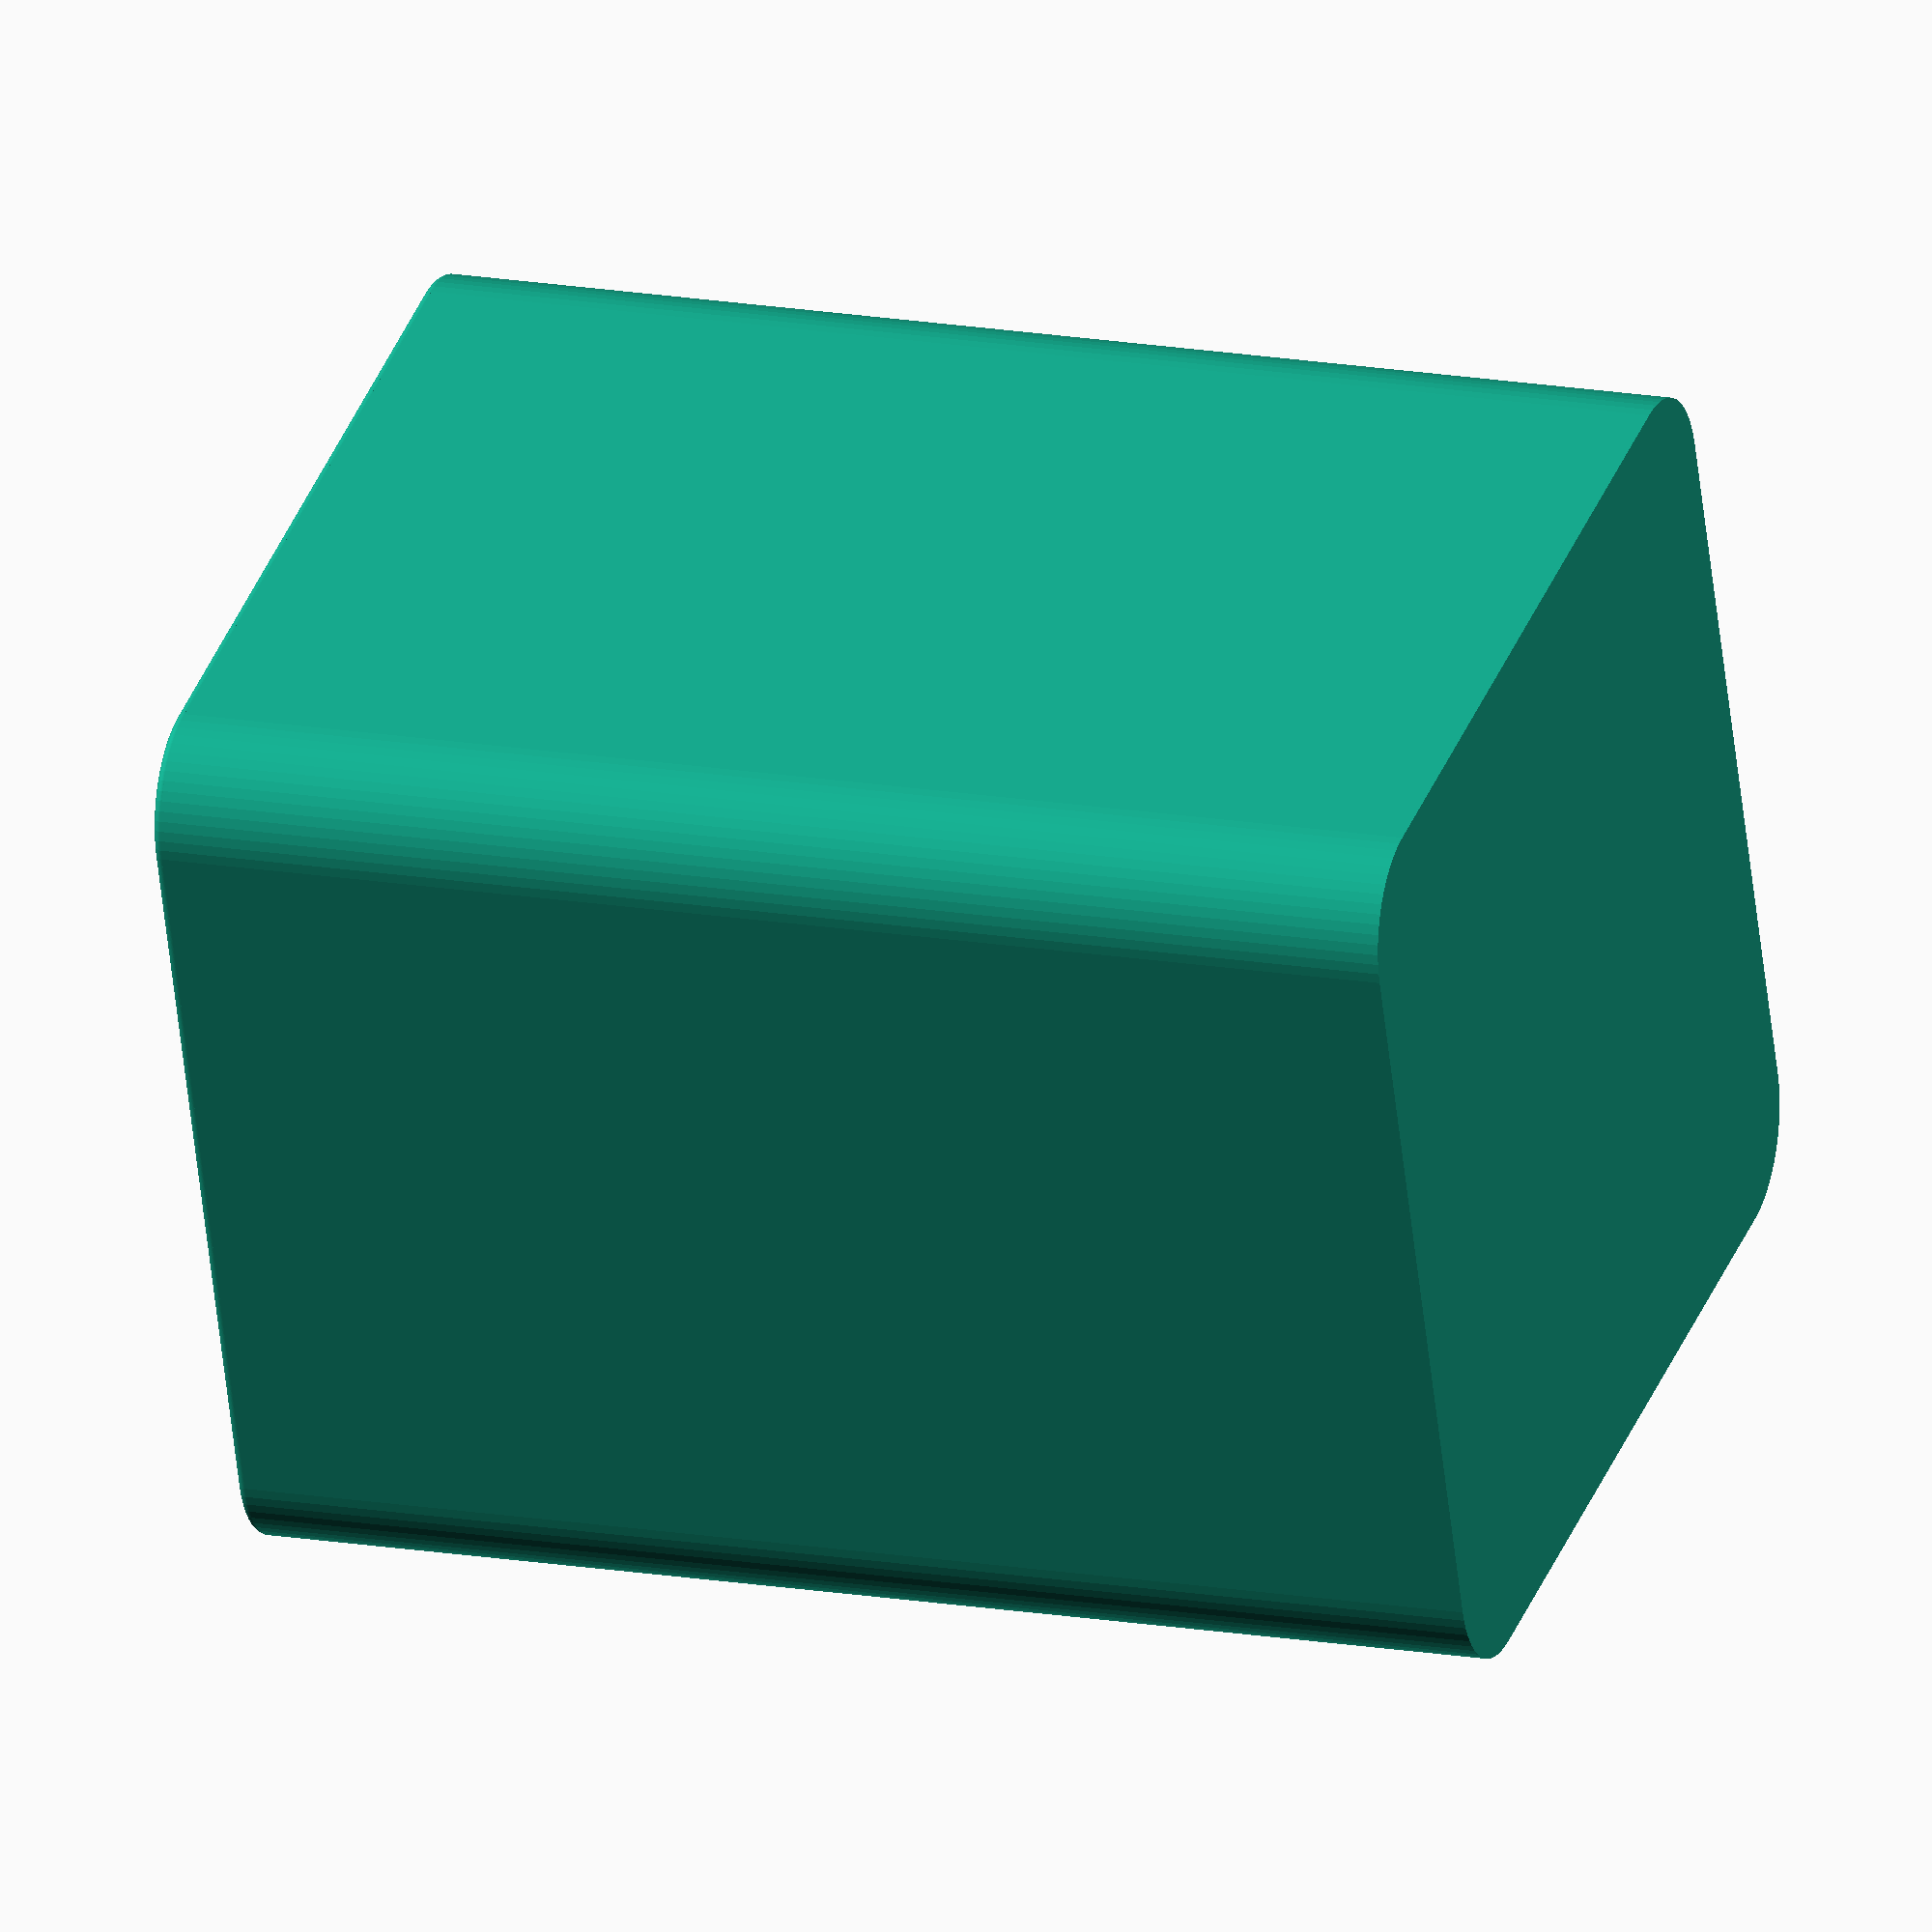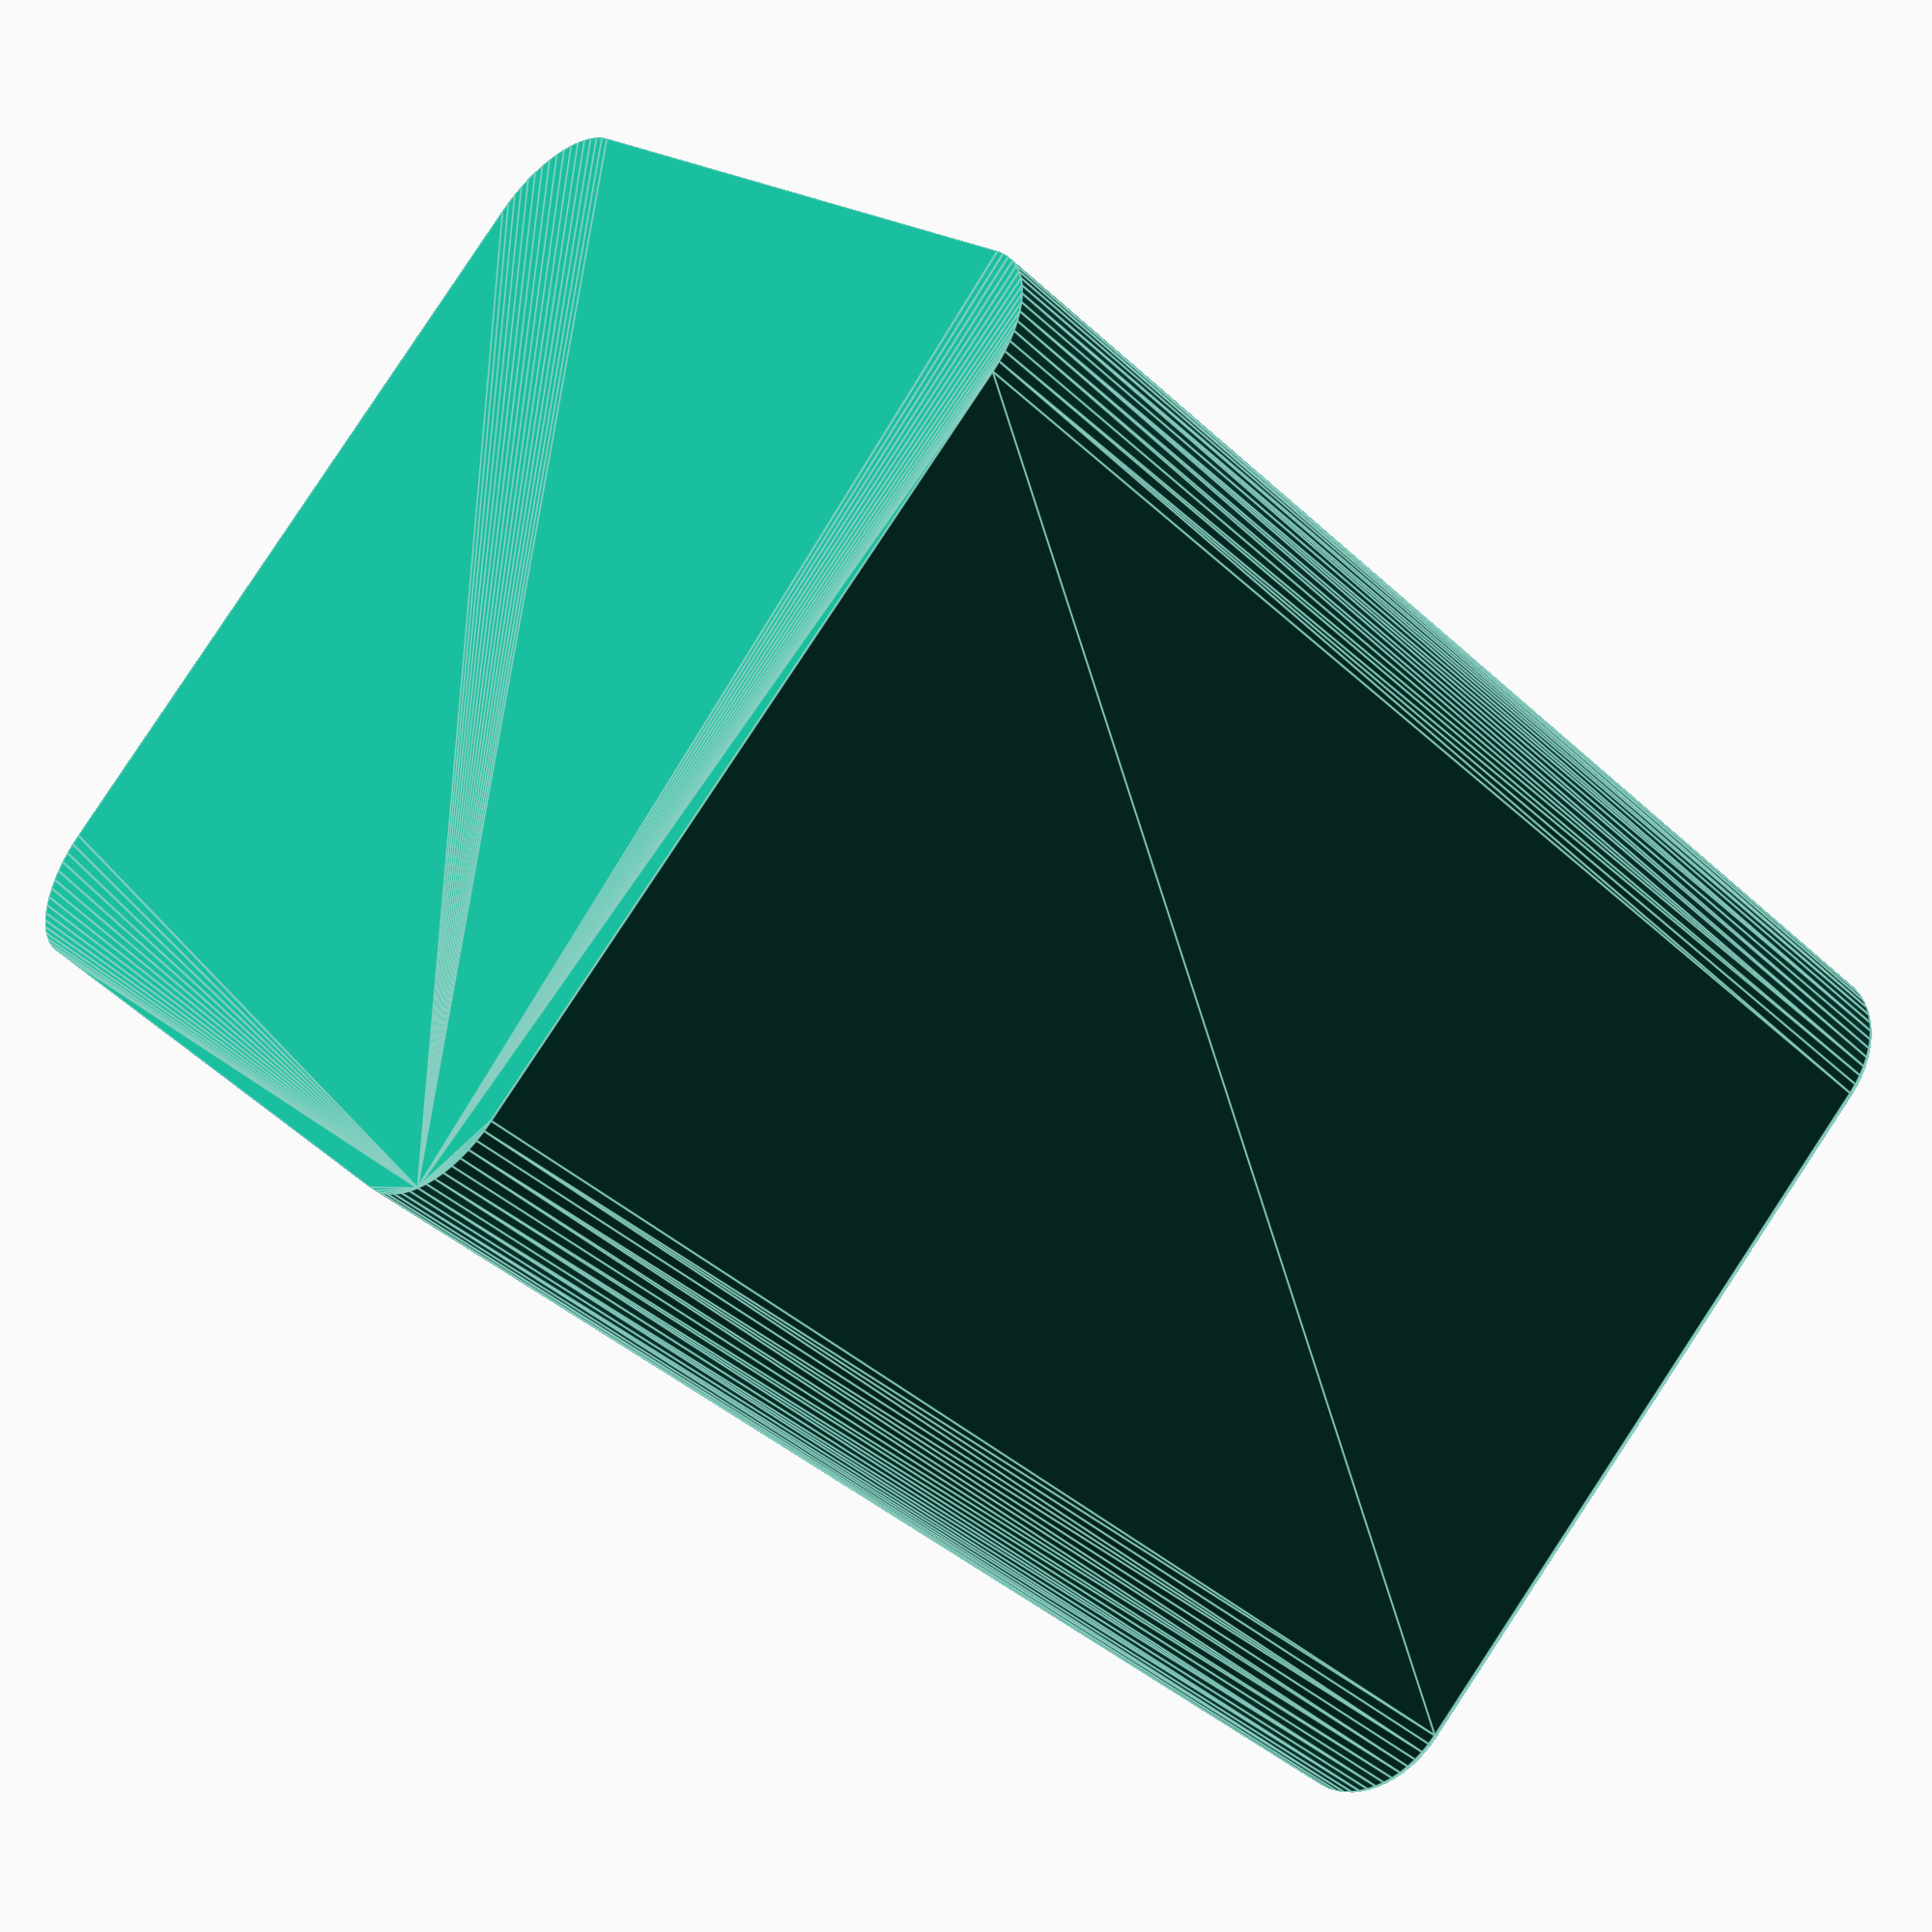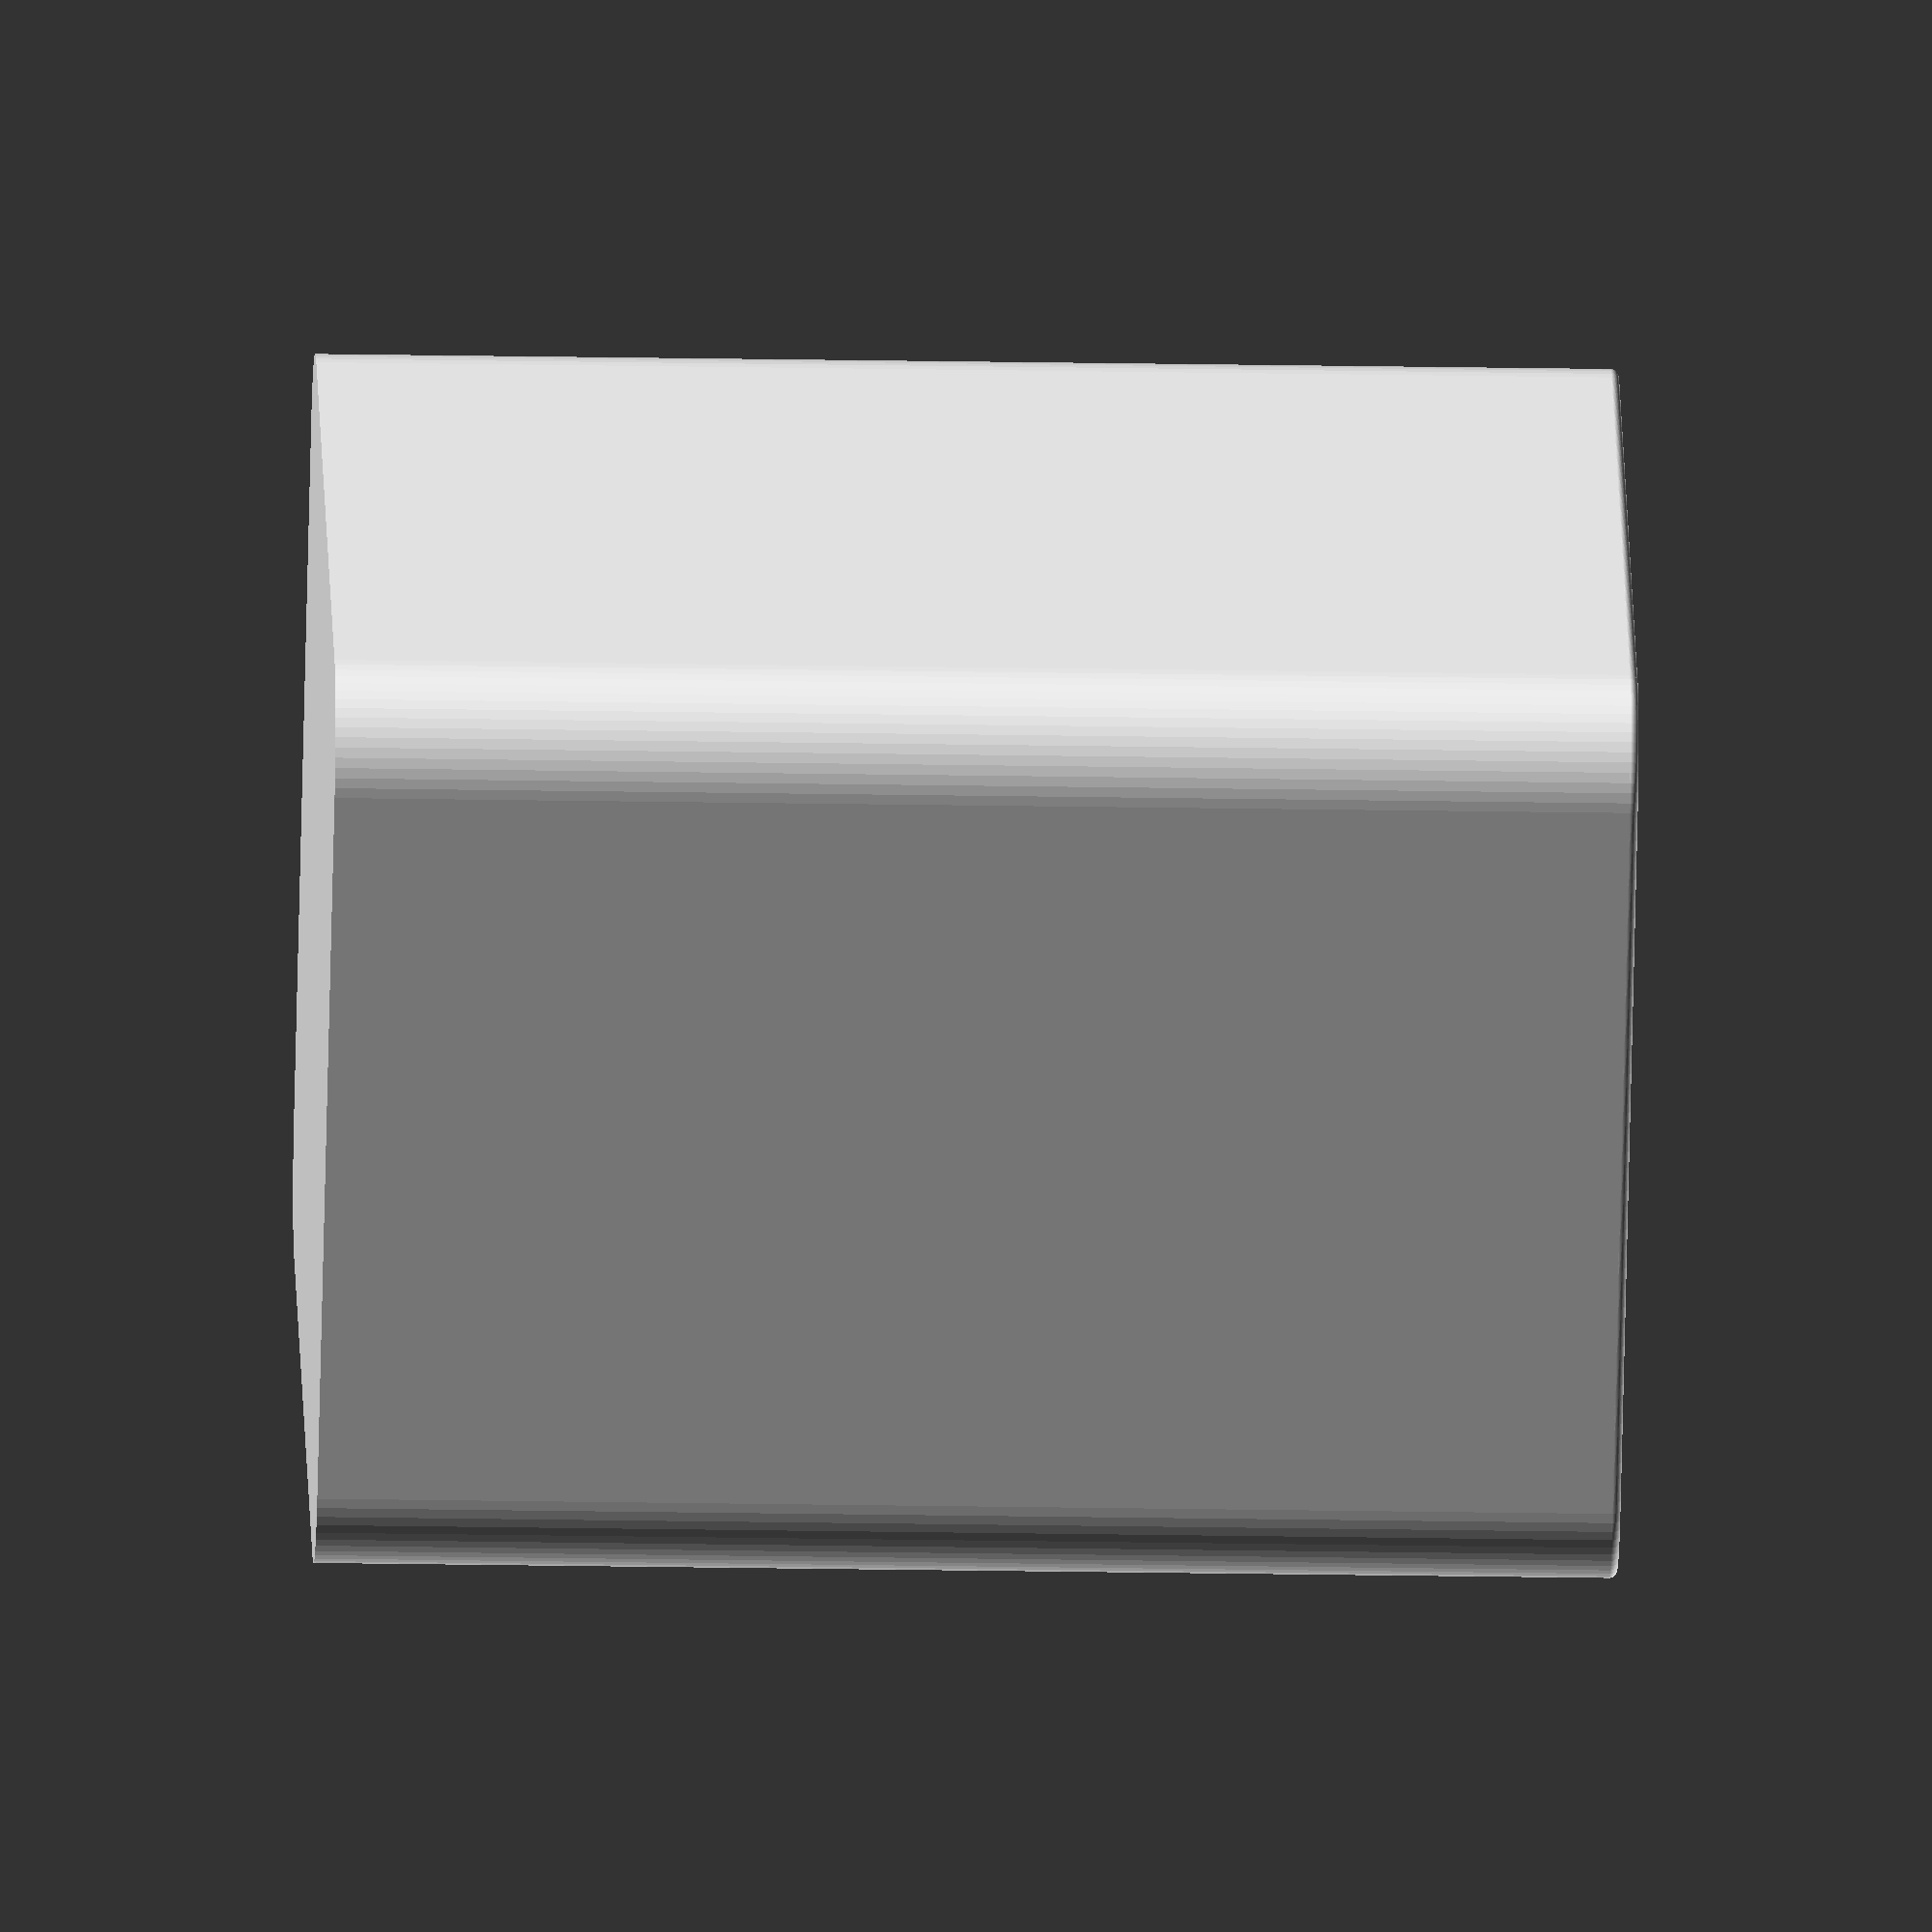
<openscad>
//
// Misc library
//
// by Yasuhiro Wabiko
//
// This work is licensed under a Creative Commons Attribution 4.0 International License.
// https://creativecommons.org/licenses/by/4.0/
//
// See
//    https://github.com/ywabiko/3d/blob/master/Speaker/README.md
// for build instructions.
//

WELDING=0.1;

//prim_round_xplate0(8,10,12,1,32);

round3_tray_box(size_x=60, size_y=60, size_z=80, size_t=1, size_b=1, corner_r=6);

//
// size_x, size_y, size_z
// size_t
// size_b
// corner_r
// circle_r

module round3_tray_box(size_x=20, size_y=20, size_z=30, size_t=2, size_b=1, corner_r=3){
    circle_r = size_t/2;
    translate([0,0,size_z])
        round3_plate(size_x=size_x,size_y=size_y,size_z=size_z,corner_r=corner_r,circle_r=circle_r);

    translate([size_x/2,size_y/2,size_z/2]) {
        difference() {
            prim_round_zplate0(size_x,size_y,size_z,corner_r+circle_r,64);
            translate([0,0,size_b]) {
                prim_round_zplate0(size_x-size_t*2,size_y-size_t*2,size_z+WELDING,corner_r-circle_r,64);
            }
        }
    }
}

//
// corner_r+circle_r <= size_x/2 (and size_y/2)
//
module round3_plate(size_x, size_y, size_z, corner_r, circle_r)
{
    // 4 corners
    for(x=[[[0,0,0],0],[[size_x,0,0],90],[[size_x,size_y,0],180],[[0,size_y,0],270]]) {
        v = x[0];
        rot = x[1];
        translate(v){
            rotate([0,0,rot]){
                round3_corner(corner_r, circle_r);
            }
        }
    }

    // beams between 2 corners
    for(x=[[[size_x/2,circle_r,0],0], [[size_x-circle_r, size_y/2, 0],90],
           [[size_x/2,size_y-circle_r,0],180],
           [[circle_r,size_y/2,0],270],
            ]){
        v = x[0];
        rot = x[1];
        translate(v) {
            rotate([0,90,rot]) {
                cylinder(r=circle_r,h=size_x-corner_r*2-circle_r*2, $fn=64, center=true);
            }
        }
    }
}

//
// corner_r+circle_r <= size_x/2 (and size_y/2)
//
module round3_box(size_x, size_y, size_z, corner_r, circle_r)
{
     hull() {
         translate([-size_x/2, -size_y/2, -size_z/2]) {
             round3_plate(size_x, size_y, size_z, corner_r, circle_r);
         }
         translate([-size_x/2, -size_y/2, size_z/2]) {
             round3_plate(size_x, size_y, size_z, corner_r, circle_r);
         }
    }
   
}

module round3_corner(corner_r, circle_r)
{
    translate([corner_r+circle_r, corner_r+circle_r, 0]) {
        rotate([0,0,180]) {
            rotate_extrude(angle=90, convexity=10, $fn=64){
                translate([corner_r, 0, 0]) {
                    circle(r = circle_r, $fn = 100);
                }
            }
        }
    }
}

module round3_plate_frame(size_x, size_y, size_z, radius)
{
    hull(){
        translate([0,0,0])
            sphere(r=radius, $fn=32);
        translate([size_x,0,0])
            sphere(r=radius, $fn=32);
    }
    hull(){
        translate([0,0,0])
            sphere(r=radius, $fn=32);
        translate([0,size_y,0])
            sphere(r=radius, $fn=32);
    }
    hull(){
        translate([0,size_y,0])
            sphere(r=radius, $fn=32);
        translate([size_x,size_y,0])
            sphere(r=radius, $fn=32);
    }
    hull(){
        translate([size_x,0,0])
            sphere(r=radius, $fn=32);
        translate([size_x,size_y,0])
            sphere(r=radius, $fn=32);
    }
}

module round2_plate(width, height, radius)
{
    hull(){
        translate([0,0,0])
            cylinder(r=radius, h=height, $fn=64);
        translate([0,width,0])
            cylinder(r=radius, h=height, $fn=64);
    }
}


module round2_plate_triangled(width, height, radius1, radius2)
{
    hull(){
        translate([0,0,0])
            cylinder(r=radius1, h=height, $fn=64);
        translate([0,width,0])
            cylinder(r=radius2, h=height, $fn=64);
    }
}


// px,py,pz has to be larger than r*2
// alignment: (x,y,z) = (0, py0/2, 0)
module prim_round_cube(px0, py0, pz0,  pr0, pf)
{
    pr = pr0;
    px = px0 - pr*2;
    py = py0 - pr*2;
    pz = pz0 - pr*2;
    translate([(px+pr*2)/2, 0, (pz+pr*2)/2])
    minkowski(){
        cube([px, py, pz], center=true);
        sphere(r=pr, $fn=32);
    }
}

// px,py,pz has to be larger than r*2
// alignment: (x,y,z) = (0, py0/2, 0)
module prim_round_cube0(px0, py0, pz0,  pr0, pf)
{
    pr = pr0;
    px = px0 - pr*2;
    py = py0 - pr*2;
    pz = pz0 - pr*2;
    translate([0, 0, 0])
    minkowski(){
        cube([px, py, pz], center=true);
        sphere(r=pr, $fn=pf);
    }
}

module prim_round_cube1(px0, py0, pz0,  pr0, pf)
{
    pr = pr0;
    px = px0 - pr*2;
    py = py0 - pr*2;
    pz = pz0 - pr*2;
    translate([0, 0, 0]) {
        hull(){
            translate([0,0,pz/2]) {
                hull(){
                    translate([0,py/2,0]) {
                        prim_round_cube1_x(px, pr, pf);
                    }
                    translate([0,-py/2,0]) {
                        prim_round_cube1_x(px, pr, pf);
                    }
                }
            }
            translate([0,0,-pz/2]) {
                hull(){
                    translate([0,py/2,0]) {
                        prim_round_cube1_x(px, pr, pf);
                    }
                    translate([0,-py/2,0]) {
                        prim_round_cube1_x(px, pr, pf);
                    }
                }
            }
        }
    }
}

module prim_round_cube1_x(px, pr, pf){
    hull() {
        translate([px/2,0,0]) {
            sphere(r=pr, $fn=pf, center=true);
        }
        translate([-px/2,0,0]) {
            sphere(r=pr, $fn=pf, center=true);
        }
    }
}

module prim_round_cube1_y(py, pr, pf){
    hull() {
        translate([0,py/2,0]) {
            sphere(r=pr, $fn=pf, center=true);
        }
        translate([0,-py/2,0]) {
            sphere(r=pr, $fn=pf, center=true);
        }
    }
}

module prim_round_cover(px0, py0, pz0,  pr0, pf)
{
    pr = pr0;
    px = px0 - pr*2;
    py = py0 - pr*2;
    pz = pz0 - pr*2;
    translate([0, 0, 0]) {
            translate([0,0,pz/2]) {
                hull(){
                    translate([0,py/2,0]) {
                        prim_round_cube1_x(px, pr, pf);
                    }
                    translate([0,-py/2,0]) {
                        prim_round_cube1_x(px, pr, pf);
                    }
                }
            }

            translate([0,0,-pr/2+WELDING/2]) {
                prim_round_zplate0(px0, py0, pz0-pr+WELDING, pr, pf);
            }
    }
}

// cover with ridge, center at (0,0,0)
module prim_round_cover_ridge0(ox, oy, oz, or, of)
{
    translate([0,0,-oz/2])
        prim_round_cover_ridge(ox, oy, oz, or, of);
}

// cover with ridge, center at (0,0) and placed on z=0-surface (X/Y surface), facing positive Z
module prim_round_cover_ridge(ox0, oy0, oz, or, of)
{
    ox = ox0-or*2;
    oy = oy0-or*2;
      
    hull() {
        translate([ox/2,oy/2,0]) {
            prim_round_pillar(oz,or,of);
        }
        translate([-ox/2,oy/2,0]) {
            prim_round_pillar(oz,or,of);
        }
    }
    hull() {
        translate([-ox/2,oy/2,0]) {
            prim_round_pillar(oz,or,of);
        }
        translate([-ox/2,-oy/2,0]) {
            prim_round_pillar(oz,or,of);
        }
    }
    hull() {
        translate([-ox/2,-oy/2,0]) {
            prim_round_pillar(oz,or,of);
        }
        translate([ox/2,-oy/2,0]) {
            prim_round_pillar(oz,or,of);
        }
    }
    hull() {
        translate([ox/2,-oy/2,0]) {
            prim_round_pillar(oz,or,of);
        }
        translate([ox/2,oy/2,0]) {
            prim_round_pillar(oz,or,of);
        }
    }
}

module prim_round_cover_wall_x(ox0, oy0, oz, or, of)
{
    ox = ox0-or*2;
    oy = oy0-or*2;
      
    hull() {
        translate([ox/2,0,0]) {
            prim_round_pillar(oz,or,of);
        }
        translate([-ox/2,0,0]) {
            prim_round_pillar(oz,or,of);
        }
    }
}
module prim_round_cover_wall_y(ox0, oy0, oz, or, of)
{
    ox = ox0-or*2;
    oy = oy0-or*2;
      
    hull() {
        translate([0,oy/2,0]) {
            prim_round_pillar(oz,or,of);
        }
        translate([0,-oy/2,0]) {
            prim_round_pillar(oz,or,of);
        }
    }
}

module prim_round_pillar(oh,or,of) {
    hull() {
        translate([0,0,oh-or]) {
            sphere(r=or, $fn=of, center=true);
        }
        translate([0,0,or]) {
            cylinder(r=or, h=or*2, $fn=of, center=true);
        }
    }
}

module prim_round_cube1_x_cylinder(px, pr, pf){
    hull() {
        translate([px/2,0,0]) {
            cylinder(r=pr, h=pr*2, $fn=pf, center=true);
        }
        translate([-px/2,0,0]) {
            cylinder(r=pr, h=pr*2, $fn=pf, center=true);
        }
    }
}


// px0,py0 = width(x-axis),height(y-axis), center at (0,0), facing x-axis posiive
// pz = thickness (z-axis from z=0)
// pr = r
// fn = $fn
module prim_round_xplate(px0, py0, pz0,  pr, pf)
{
    px = px0;
    py = py0-pr*2;
    pz = pz0-pr*2;
      
    hull(){
        translate([0,-py/2,-pz/2])
          rotate([0,90,0])
            cylinder(r=pr, h=px, $fn=pf, center=true);
        translate([0,+py/2, -pz/2])
          rotate([0,90,0])
            cylinder(r=pr,h=px, $fn=pf, center=true);
        translate([0,-py/2, +pz/2])
          rotate([0,90,0])
            cylinder(r=pr,h=px, $fn=pf, center=true);
        translate([0,+py/2, +pz/2])
          rotate([0,90,0])
            cylinder(r=pr, h=px, $fn=pf, center=true);
    }
}

// center at (x/2,y/2,z/2), facing z-axis positive
module prim_round_zplate0(px0, py0, pz0,  pr, pf)
{
    px = px0-pr*2;
    py = py0-pr*2;
    pz = pz0;
    hull(){
        translate([ px/2,  py/2, 0])
            cylinder(r=pr, h=pz, $fn=pf, center=true);
        translate([-px/2,  py/2, 0])
            cylinder(r=pr, h=pz, $fn=pf, center=true);
        translate([ px/2, -py/2, 0])
            cylinder(r=pr, h=pz, $fn=pf, center=true);
        translate([-px/2, -py/2, 0])
            cylinder(r=pr, h=pz, $fn=pf, center=true);
    }    
}

// center at (x/2,y/2,z/2), facing x-axis positive
module prim_round_xplate0(pz0, py0, px0,  pr, pf)
{
    px = px0-pr*2;
    py = py0-pr*2;
    pz = pz0;
    rotate([0,90,0])
    hull(){
        translate([ px/2,  py/2, 0])
            cylinder(r=pr, h=pz, $fn=pf, center=true);
        translate([-px/2,  py/2, 0])
            cylinder(r=pr, h=pz, $fn=pf, center=true);
        translate([ px/2, -py/2, 0])
            cylinder(r=pr, h=pz, $fn=pf, center=true);
        translate([-px/2, -py/2, 0])
            cylinder(r=pr, h=pz, $fn=pf, center=true);
    }    
}

// center at (x/2,y/2,z/2), facing y-axis positive
module prim_round_yplate0(px0, pz0, py0, pr, pf)
{
    px = px0-pr*2;
    py = py0-pr*2;
    pz = pz0;
    rotate([90,0,0])
    hull(){
        translate([ px/2,  py/2, 0])
            cylinder(r=pr, h=pz, $fn=pf, center=true);
        translate([-px/2,  py/2, 0])
            cylinder(r=pr, h=pz, $fn=pf, center=true);
        translate([ px/2, -py/2, 0])
            cylinder(r=pr, h=pz, $fn=pf, center=true);
        translate([-px/2, -py/2, 0])
            cylinder(r=pr, h=pz, $fn=pf, center=true);
    }    
}


//
// Screw Holes
//
default_wall_t = 2;

// [Public]
// #2 1/8" screw hole (diameter 2mm x depth 3mm)
// wall thickness = 2mm by default, so overall dimension is 6mm x 6mm x 5mm high.
// align = { "none" : centered at (0,0,0) facing z-axis positive (same as zplate0)
//           "x"    : aligned to yz-plane, facing x-axis positive.
//           "y"    : aligned to zx-plane, facing y-axis positive.
//           "z"    : aligned to xy-plane, facing z-axis positive.
//          }
module screw_hole_d2_h3(align="none", wall_t = default_wall_t, volume_type="positive",
                        shell_x=0, shell_y=0, shell_z=0, with_shell=0){
    hole_d = 2;
    hole_z = 3;
    screw_hole_body(align=align, hole_d=hole_d, hole_z=hole_z, wall_t=wall_t, volume_type=volume_type,
                    shell_x=shell_x, shell_y=shell_y, shell_z=shell_z, with_shell=with_shell);
}

// [Public]
// #4-3/8" screw (diameter 2.8mm x depth 9.5mm)
// wall thickness = 2mm by default, so overall dimension is 6.8mm x 6.8mm x 9.7mm high.
// align = { "none" : centered at (0,0,0) facing z-axis positive (same as zplate0)
//           "x"    : aligned to yz-plane, facing x-axis positive.
//           "y"    : aligned to zx-plane, facing y-axis positive.
//           "z"    : aligned to xy-plane, facing z-axis positive.
//          }
module screw_hole_d28_h95(align="none", wall_t = default_wall_t, volume_type="positive",
                          shell_x=0, shell_y=0, shell_z=0, with_shell=0)
{
    hole_d = 2.8;
    hole_z = 9.5;
    screw_hole_body(align=align, hole_d=hole_d, hole_z=hole_z, wall_t=wall_t, volume_type=volume_type,
        shell_x=shell_x, shell_y=shell_y, shell_z=shell_z, with_shell=with_shell);
}


//
// internal modules
//

// Calculate shell dimension and delegate to each alignment-specific modules.
module screw_hole_body(align="none", hole_d, hole_z, wall_t = default_wall_t, volume_type="positive",
                       shell_x=0, shell_y=0, shell_z=0, with_shell=0) {

    unit_x = (1-with_shell)*(hole_d+wall_t*2) + with_shell*shell_x;
    unit_y = (1-with_shell)*(hole_d+wall_t*2) + with_shell*shell_y; 
    unit_z = (1-with_shell)*hole_z+wall_t + with_shell*shell_z;

    if (align == "none") {
        screw_hole_zplate0(hole_d=hole_d, hole_z=hole_z, wall_t=wall_t, unit_x=unit_x, unit_y=unit_y, unit_z=unit_z, volume_type=volume_type,
                           shell_x=shell_x, shell_y=shell_y, shell_z=shell_z, with_shell=with_shell);
    }
    if (align == "x") {
        screw_hole_align_x(hole_d=hole_d, hole_z=hole_z, wall_t=wall_t, unit_x=unit_x, unit_y=unit_y, unit_z=unit_z, volume_type=volume_type,
                           shell_x=shell_x, shell_y=shell_y, shell_z=shell_z, with_shell=with_shell);
    }
    if (align == "y") {
        screw_hole_align_y(hole_d=hole_d, hole_z=hole_z, wall_t=wall_t, unit_x=unit_x, unit_y=unit_y, unit_z=unit_z, volume_type=volume_type,
                           shell_x=shell_x, shell_y=shell_y, shell_z=shell_z, with_shell=with_shell);
    }
    if (align == "z") {
        screw_hole_align_z(hole_d=hole_d, hole_z=hole_z, wall_t=wall_t, unit_x=unit_x, unit_y=unit_y, unit_z=unit_z, volume_type=volume_type,
                           shell_x=shell_x, shell_y=shell_y, shell_z=shell_z, with_shell=with_shell);
    }
}

// align = { "x"    : face aligned to yz-plane, facing x-axis positive. }
module screw_hole_align_x(hole_d, hole_z, wall_t, unit_x, unit_y, unit_z, volume_type="positive")
{
    translate([-unit_z/2,0,0])
    {
        rotate([0,90,0]) {
            screw_hole_zplate0(hole_d=hole_d, hole_z=hole_z, wall_t=wall_t, unit_x=unit_x, unit_y=unit_y, unit_z=unit_z, volume_type=volume_type);
        }
    }
}

// align = { "y"    : face aligned to zx-plane, facing y-axis positive. }
module screw_hole_align_y(hole_d, hole_z, wall_t, unit_x, unit_y, unit_z, volume_type="positive")
{
    translate([0,-unit_z/2,0]){
        rotate([-90,0,0]) {
            screw_hole_zplate0(hole_d=hole_d, hole_z=hole_z, wall_t=wall_t, unit_x=unit_x, unit_y=unit_y, unit_z=unit_z, volume_type=volume_type);
        }
    }
}

// align = { "z"    : face aligned to xy-plane, facing z-axis positive. }
module screw_hole_align_z(hole_d, hole_z, wall_t, unit_x, unit_y, unit_z, volume_type="positive")
{
    translate([0,0,-unit_z/2])
    {
        rotate([0,0,0]) {
            screw_hole_zplate0(hole_d=hole_d, hole_z=hole_z, wall_t=wall_t, unit_x=unit_x, unit_y=unit_y, unit_z=unit_z, volume_type=volume_type);
        }
    }
}

// align = { "none" : centered at (0,0,0) facing z-axis positive (same as zplate0) }
module screw_hole_zplate0(hole_d, hole_z, wall_t, unit_x, unit_y, unit_z, volume_type="positive",
                          shell_x=0, shell_y=0, shell_z=0, with_shell=0) {

    if (volume_type == "positive") {
        difference() {
            cube([unit_x, unit_y, unit_z],center=true);
            screw_hole_negative_volume(hole_d=hole_d, hole_z=hole_z, wall_t=wall_t, unit_x=unit_x, unit_y=unit_y, unit_z=unit_z,
                                       shell_x=shell_x, shell_y=shell_y, shell_z=shell_z, with_shell=with_shell);
        }
    } else {
        screw_hole_negative_volume(hole_d=hole_d, hole_z=hole_z, wall_t=wall_t, unit_x=unit_x, unit_y=unit_y, unit_z=unit_z, 
                                   shell_x=shell_x, shell_y=shell_y, shell_z=shell_z, with_shell=with_shell);
    }
}

// negative volume for align = "none" mode. (same as zplate0)
module screw_hole_negative_volume(hole_d, hole_z, wall_t, unit_x, unit_y, unit_z, 
                                  shell_x=0, shell_y=0, shell_z=0, with_shell=0) {


    translate([0,0,unit_z/2-hole_z]) {
        cylinder(r=hole_d/2, h=hole_z+WELDING, $fn=16);
    }
}


//
// class related stuff
// from
// http://forum.openscad.org/parameterized-models-td8303.html
//

// hash for flat style key-value pair
// see get_aligned() below for usage.
function hash00(h, k, _i_=0) = ( 
    _i_>len(h)-1 ? undef  // key not found 
    : h[_i_]==k ?    // key found 
    h[_i_+1]  // return v 
    : hash(h,k,_i_+2)           
    );

function hash(h, k, _i_=0) = ( 
    _i_>len(h)-1 ? undef  // key not found 
    : h[_i_][0]==k ?    // key found 
    h[_i_][1]  // return v 
    : hash(h,k,_i_+1)           
    );

//
// misc utilities
//

//
// get_aligned(align_x, align_y, align_z, size_x, size_y, size_z) 
//
// This returns a point that meets the specified alignment requirement.
// The point returned is located on an edge of the cube
//   - whose size is (size_x, size_y, size_z), and
//   - whose center is at (0,0,0).
//
// align_x = { "front" | "center" | "back" }
// align_y = { "left"  | "center" | "right" }
// align_z = { "top"   | "center" | "bottom" }
// size_x, size_y, size_z = size of the cube
//
// Note: to generate a flat style key-value pair in a human-readable way,
// you have to use concat() for now.
//
_alignment_map = concat([["front", 1],
                        ["center", 0],
                        ["back", -1],
                        ["left", -1],
                        ["right", 1],
                        ["top", 1],
                        ["bottom", -1]]);
    
function get_aligned(align_x, align_y, align_z, size_x, size_y, size_z) = (
    [ hash(_alignment_map, align_x)*size_x/2,
      hash(_alignment_map, align_y)*size_y/2,
      hash(_alignment_map, align_z)*size_z/2 ]);

module get_aligned_verbose(align_x, align_y, align_z, size_x, size_y, size_z) {
    get_aligned_result = get_aligned(align_x, align_y, align_z, size_x, size_y, size_z);
    get_aligned_result2 = [ hash(_alignment_map, align_x)*size_x/2,
                           hash(_alignment_map, align_y)*size_y/2,
                           hash(_alignment_map, align_z)*size_z/2 ];
    echo(get_aligned_result=get_aligned_result);
    echo(get_aligned_result2=get_aligned_result2);
    
}
function front_center(sx, tx) = [-sx/2+tx/2, 0, 0];
function back_center(sx, tx) = [sx/2, 0, 0];
function left_center(sy, ty)  = [0, -sy/2+ty/2, 0];
function right_center(sy, ty) = [0, sy/2-ty/2, 0];
function top_center(sz, tz) = [0, 0, sz/2-tz/2];
function bottom_center(sz, tz) = [0, 0, -sz/2+tz/2];
function board_surface_z(sz, tz) = [0, 0, -sz/2+tz];


// NOTE: this requires "r >= w"
module prim_arc_ball(r=10, w=1, h=1, s=90, fn=32, with_edge=1){

    // if you change intesection() to union(), you can tell the algorithm easily.
    translate([0,0,0]) {
        intersection() {
            union() {
                // polygon frame
                translate([0,0,-r/2-h/2]) {
                    prim_arc_intersection(r=r, w=w, h=r, s=s, fn=fn);
                }
            }

            rotate_extrude(convexity = 10, $fn=fn) {
                translate([r, 0, 0]) {
                    circle(r = w, $fn=fn);
                }
            }
        }

        if (with_edge) {
            // edge balls
            for (a=[s/2, -s/2]) {
                rotate([0, 0, a]) {
                    translate([r,0,0]) {
                        sphere(r=w, $fn=fn, center=true);
                    }
                }
            }
        }
    }
}

//
// prim_arc_round: rounded arc, center at [0,0,0], -2/s to 2/s.
//
// r: radius
// w: width
// h: height
// s: theta
// fn: $fn
//
module prim_arc_round(r=10, w=1, h=1, s=90, fn=32, with_edge=1){

    sh = s/2;   // half theta
    ro = r+w/2; // outer r
    ri = r-w/2; // inner r
    rt  = 1;    // thikness of ridge

    // if you change intesection() to union(), you can tell the algorithm easily.
    translate([0,0,-h/2]) {
        intersection() {
            union() {
                // polygon frame
                prim_arc_intersection(r=r, w=w, h=h, s=s, fn=fn);

                if (with_edge) {
                    // rounded edges
                    translate([0, 0, -1]) {
                        for (a=[sh, -sh]) {
                            translate([r*cos(a), r*sin(a), 0]) {
                                cylinder(r=w/2, h=h*2, $fn=fn);
                            }
                        }
                    }
                }
            }

            // arc body
            union() {
                difference() {
                    // outer arc
                    union() {
                        cylinder(r=ro, h=h, $fn=fn);
                    }
                    // innner arc
                    union() {
                        translate([0, 0, 0]) {
                            cylinder(r=ri, h=h+WELDING, $fn=fn);
                        }
                    }
                }
            }
        }

    }    
}


module prim_arc_intersection(r=10, w=1, h=1, s=90, fn=32) {
    sh = s/2;   // half theta
    ro = r*2+w/2; // outer r
    ri = r*2-w/2; // inner r
    rt  = 1;    // thikness of ridge

    union() {
        translate([0, 0, -1]) {
            linear_extrude(height=h*2) {
                if (s<180) {
                    polygon([[0, 0],
                             [ro*cos(-sh), ro*sin(-sh)],
                             [ro+WELDING,  ro*sin(-sh)],
                             [ro+WELDING,  ro*sin(sh)],
                             [ro*cos(sh),  ro*sin(sh)]], convexity=1);
                } else {
                    polygon([[0, 0],
                             [ro*cos(-sh), ro*sin(-sh)],
                             [-ro,  -ro],
                             [ro,  -ro],
                             [ro,  ro],
                             [-ro,  ro],
                             [ro*cos(sh),  ro*sin(sh)]], convexity=1);
                }
            }
        }
    }

}

</openscad>
<views>
elev=343.8 azim=18.6 roll=110.0 proj=o view=wireframe
elev=220.6 azim=132.5 roll=318.4 proj=p view=edges
elev=20.6 azim=136.4 roll=268.1 proj=o view=wireframe
</views>
